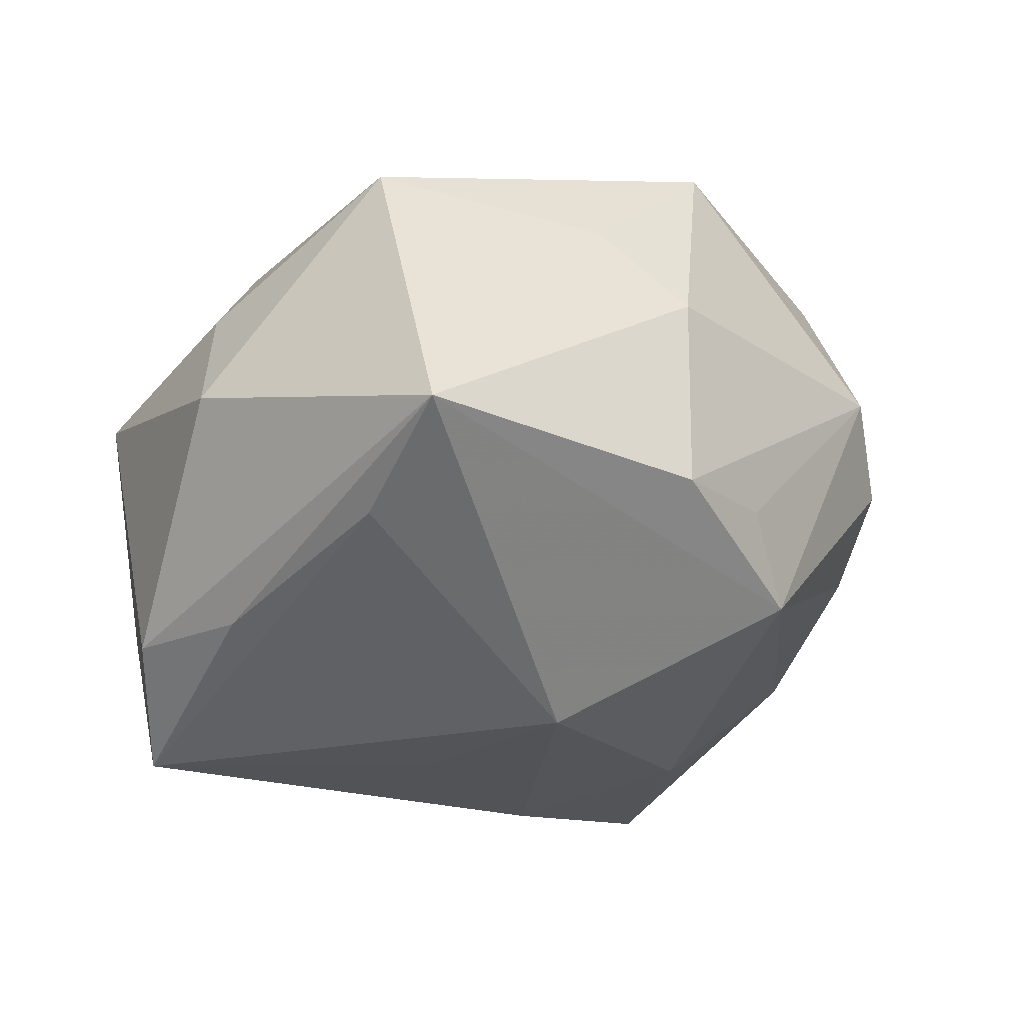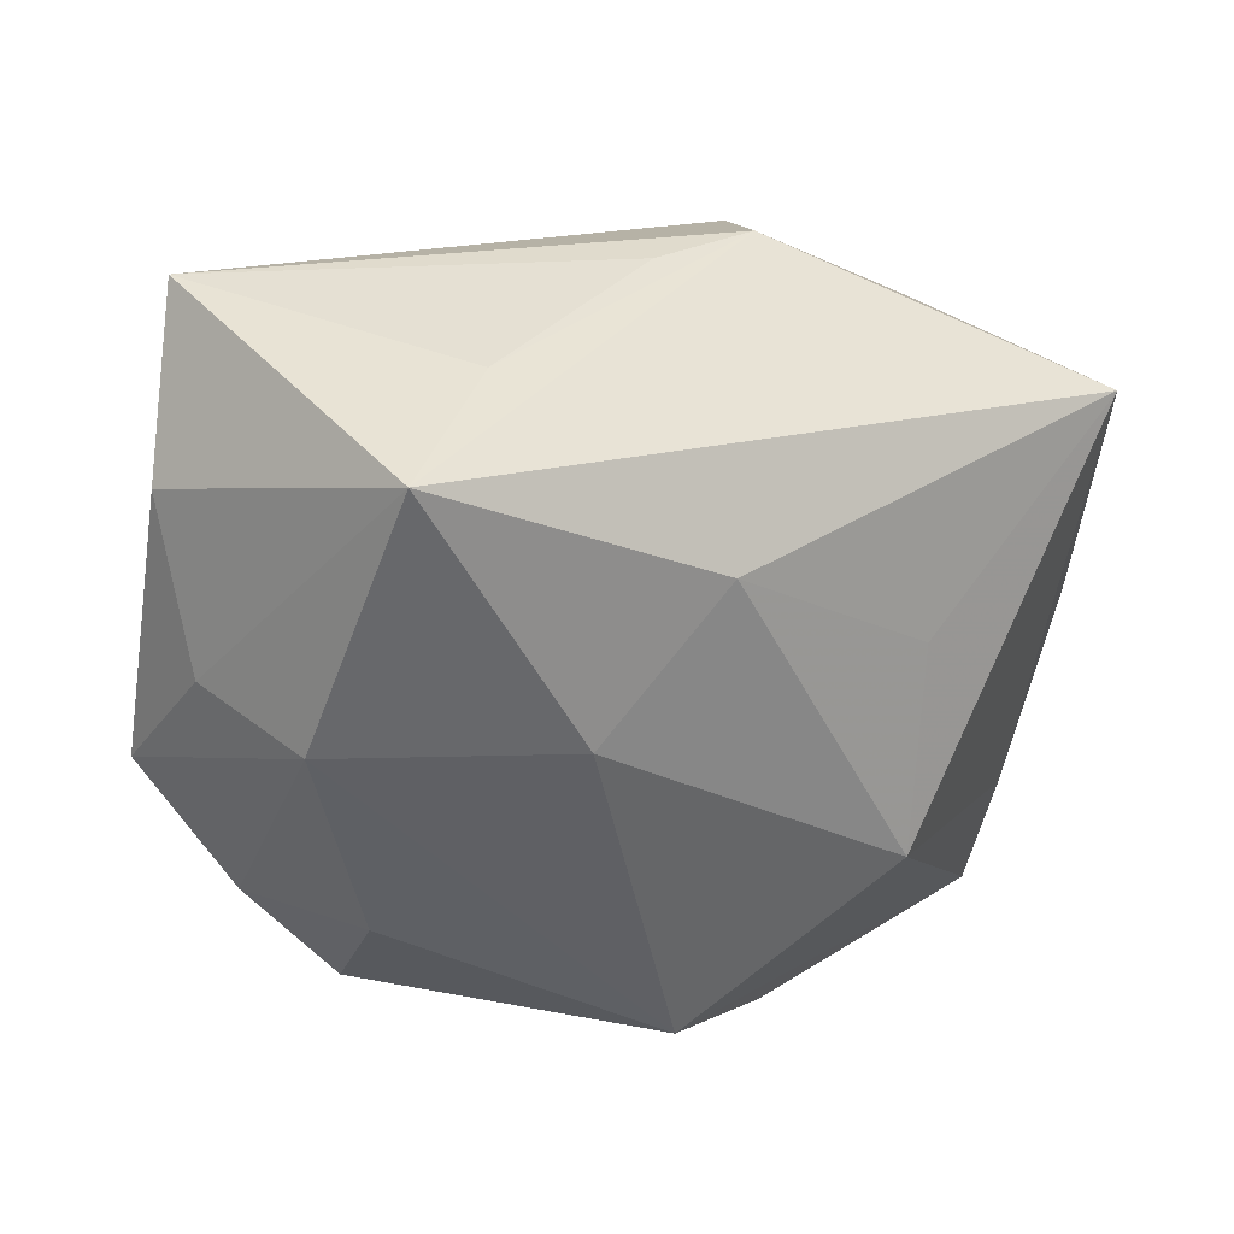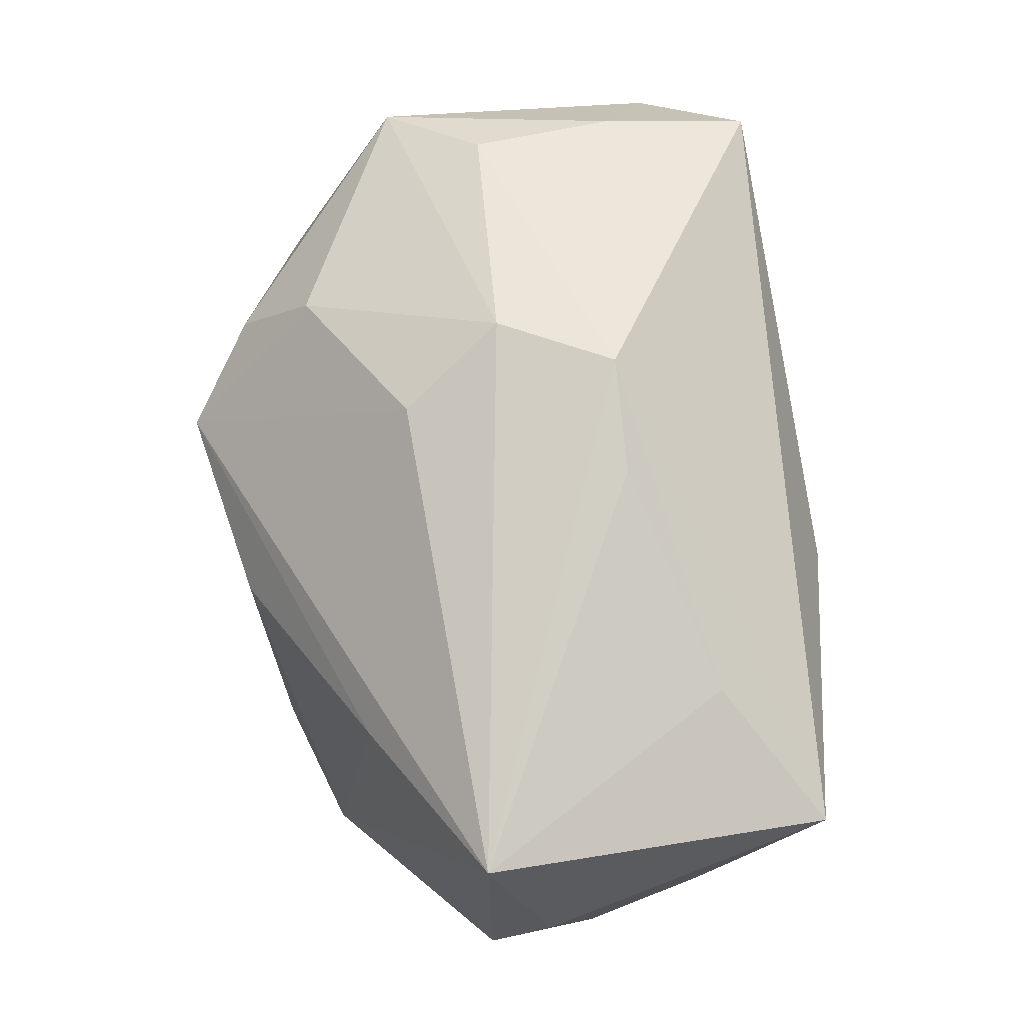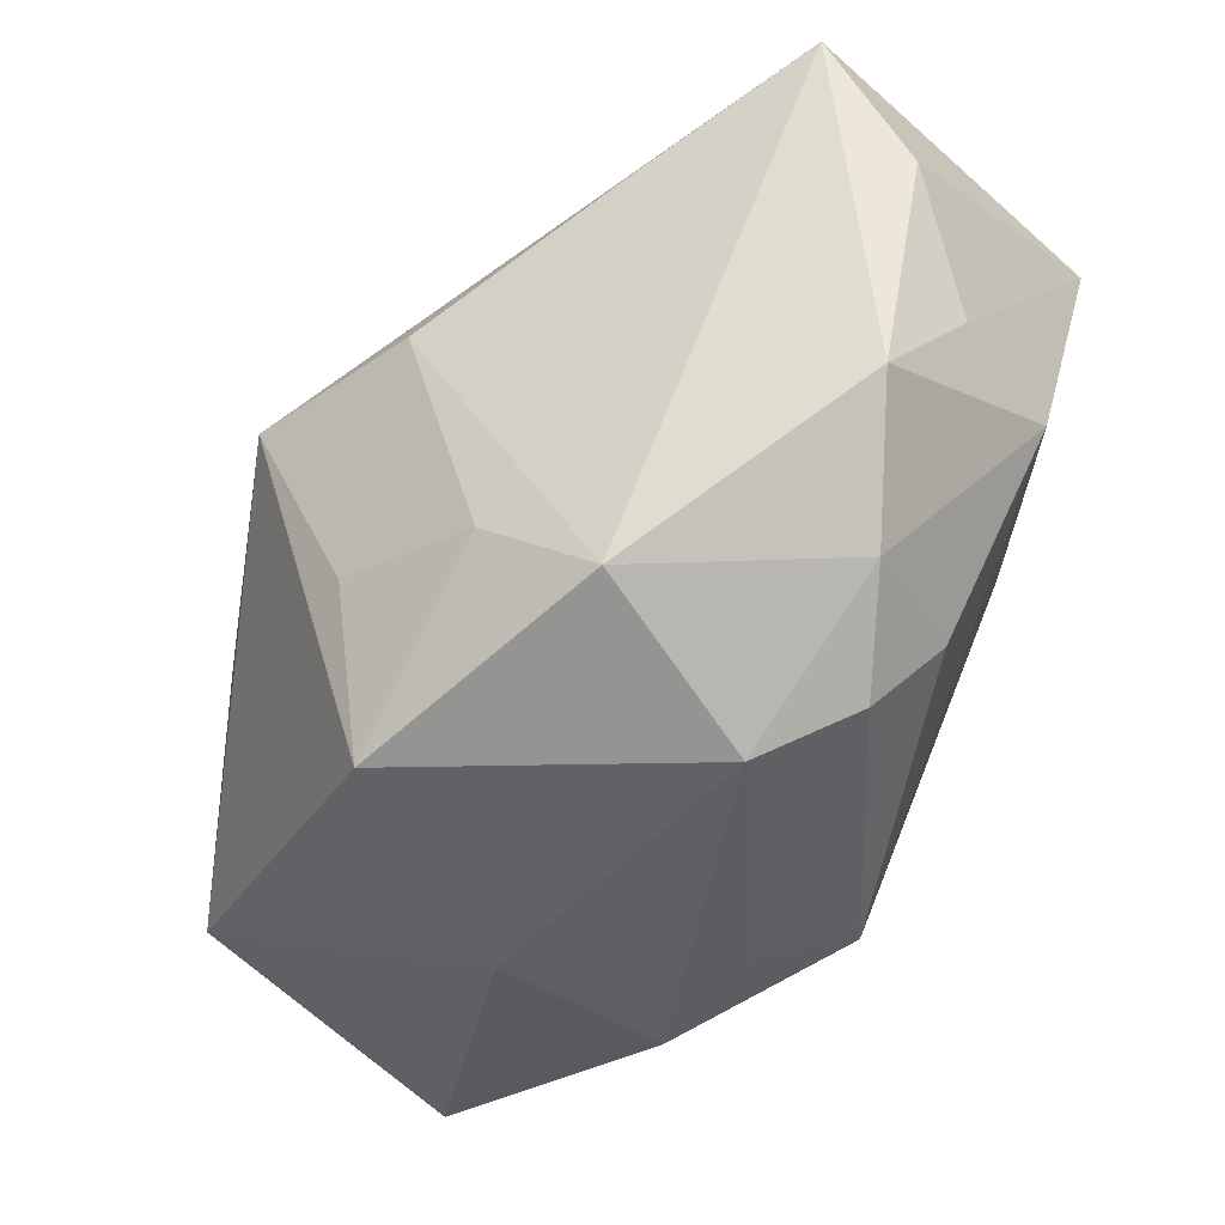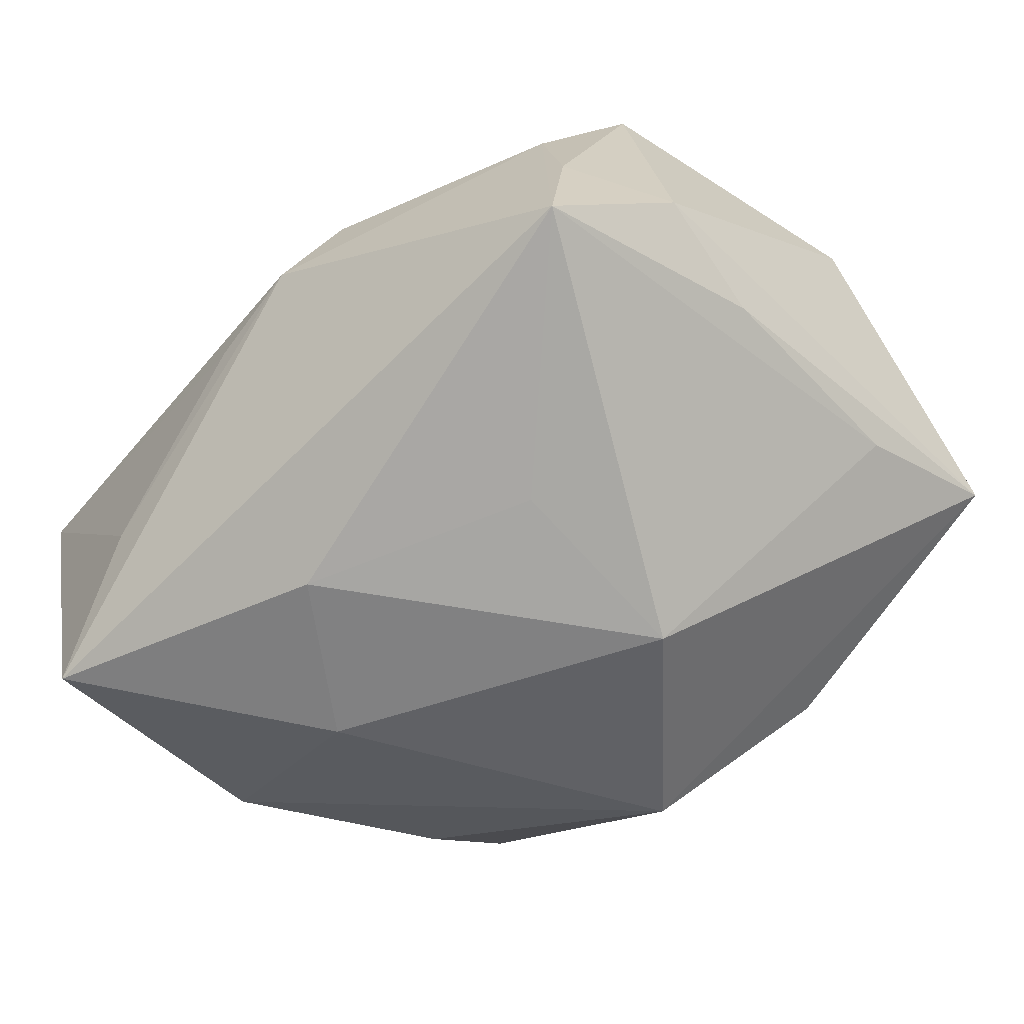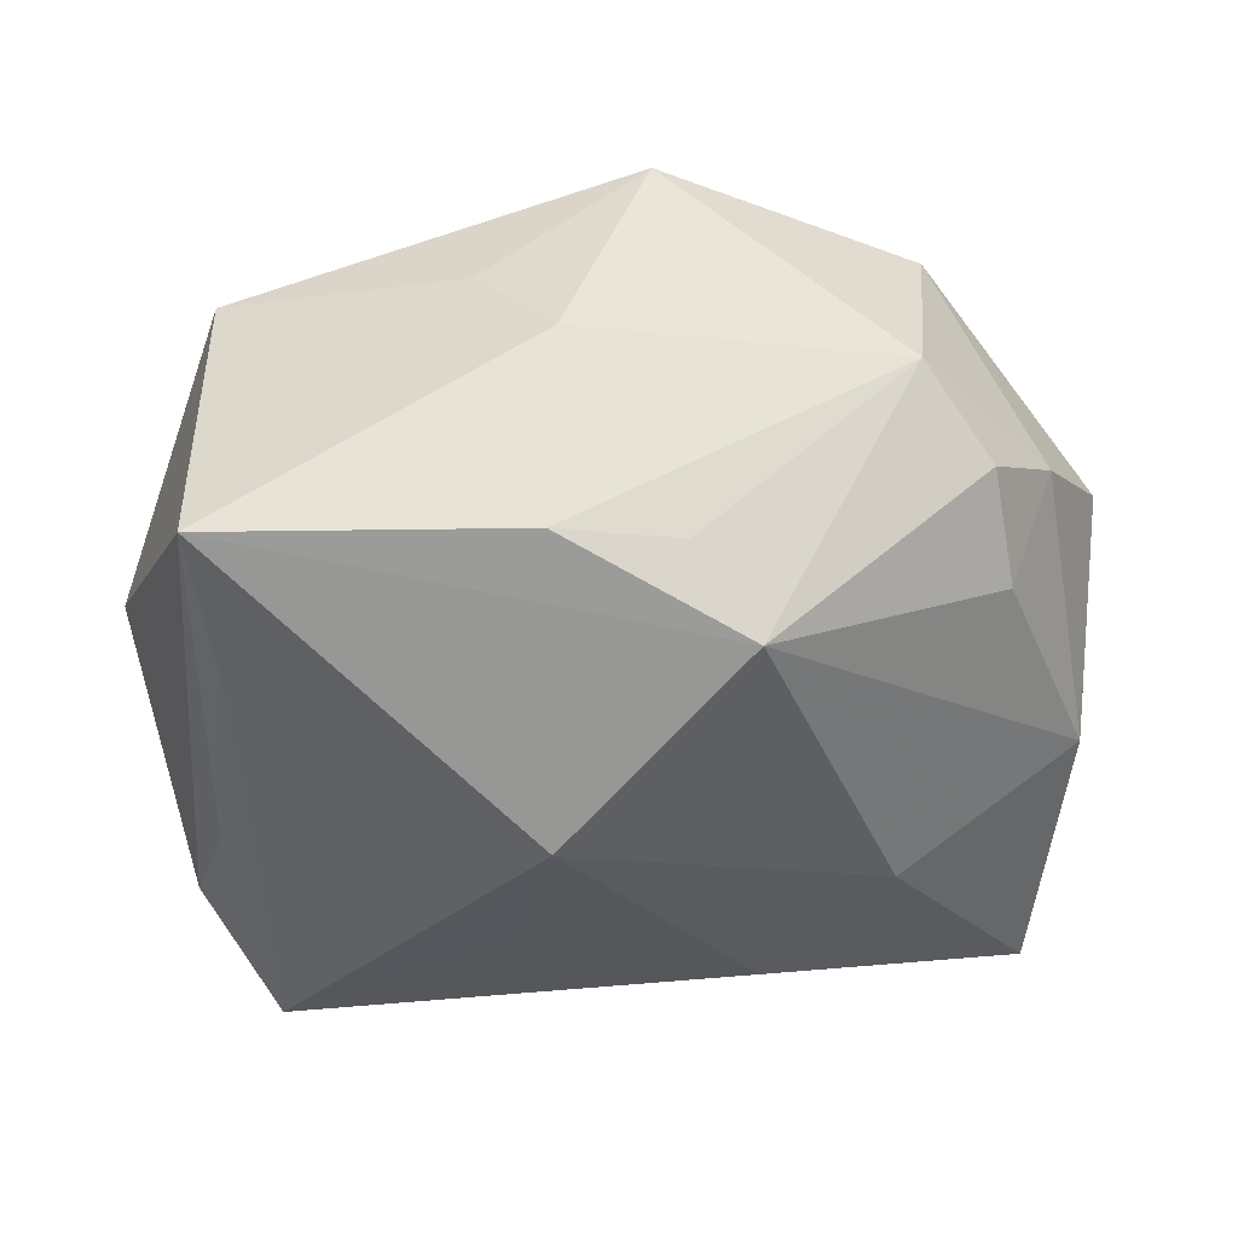
<metadata>
{"format":"obj","ext":"obj","renderer":"f3d","projection":"perspective","resolution":1024,"background":"white","views":[{"elev":-25.4,"azim":-38.3,"up":"+Z"},{"elev":21.6,"azim":137.8,"up":"+Y"},{"elev":79.5,"azim":77.9,"up":"+Y"},{"elev":-34.4,"azim":47.5,"up":"+Y"},{"elev":-75.8,"azim":-131.1,"up":"+Z"},{"elev":-29.0,"azim":-1.7,"up":"+Z"}]}
</metadata>
<code>
v -0.005865 -0.03223 -0.009951
v -0.02896 -0.0184 -0.01465
v -0.004779 0.03132 -0.008953
v 0.03685 0.00173 -0.00862
v -0.006827 0.003385 -0.02554
v -0.01199 0.01026 0.02717
v 0.004368 0.03065 -0.007984
v -0.005117 0.02766 0.008456
v -0.01949 0.01241 0.02104
v 0.02152 0.001532 -0.02068
v 0.0128 -0.01111 0.02518
v -0.01157 -0.02765 0.01425
v -0.01781 0.02006 0.0151
v -0.01025 0.02965 -0.0002509
v -0.005306 -0.03191 0.00718
v 0.004079 -0.02965 -0.009106
v 0.02289 0.02711 -0.01185
v 0.03346 0.03114 0.009732
v 0.03477 0.02304 -0.01821
v 0.02152 -0.02698 0.008255
v -0.03018 -0.000715 0.01528
v -0.0006672 -0.009288 0.02673
v -0.0347 0.01592 0.004692
v -0.02674 0.01852 -0.02586
v 0.004051 0.01132 0.02521
v -0.03573 -0.003526 0.007502
v 0.03285 -0.01502 0.006182
v 0.001781 -0.02594 0.0261
v -0.005098 -0.01327 -0.02586
v 0.02327 -0.01867 0.02286
v -0.02907 0.01905 -0.01417
v 0.0385 0.004688 0.001631
v 0.0385 -0.004041 0.01071
v 0.0385 0.01775 0.005644
v 0.01983 0.022 0.01705
v 0.02903 -0.01559 -0.00465
v -0.03324 0.01024 -0.01855
v -0.03045 -0.0003373 -0.01893
v -0.02868 0.02093 -0.002428
v -0.03845 -0.006482 -0.002213
v -0.02296 -0.00353 0.02041
v 0.01173 0.0128 -0.02439
v -0.03121 -0.02998 -0.009394
v 0.009218 -0.02698 -0.01601
v 0.02717 -0.02252 0.001757
v -0.03114 -0.02181 0.0152
f 6 28 22
f 28 11 22
f 30 11 28
f 29 24 5
f 5 42 29
f 24 42 5
f 29 42 10
f 6 22 25
f 25 22 11
f 11 30 25
f 20 30 28
f 33 32 34
f 34 18 33
f 18 30 33
f 29 10 44
f 44 43 29
f 45 20 44
f 44 20 16
f 32 33 4
f 4 44 10
f 6 18 8
f 18 14 8
f 35 18 6
f 6 25 35
f 35 30 18
f 35 25 30
f 24 38 37
f 40 23 37
f 37 43 40
f 38 43 37
f 15 20 28
f 46 28 6
f 6 41 46
f 43 15 46
f 40 43 46
f 29 43 2
f 2 43 38
f 2 24 29
f 2 38 24
f 27 33 30
f 27 20 45
f 30 20 27
f 27 4 33
f 45 44 36
f 44 4 36
f 36 27 45
f 4 27 36
f 21 41 6
f 21 46 41
f 6 8 13
f 13 8 14
f 14 23 13
f 39 23 14
f 19 42 24
f 19 10 42
f 19 4 10
f 19 17 18
f 19 18 34
f 34 32 19
f 32 4 19
f 24 39 3
f 3 39 14
f 3 19 24
f 17 19 3
f 3 14 18
f 1 15 43
f 1 44 16
f 43 44 1
f 16 20 1
f 20 15 1
f 12 15 28
f 28 46 12
f 12 46 15
f 26 23 40
f 40 46 26
f 26 21 23
f 46 21 26
f 9 21 6
f 23 21 9
f 6 13 9
f 9 13 23
f 31 39 24
f 23 39 31
f 24 37 31
f 31 37 23
f 18 17 7
f 7 3 18
f 17 3 7

</code>
